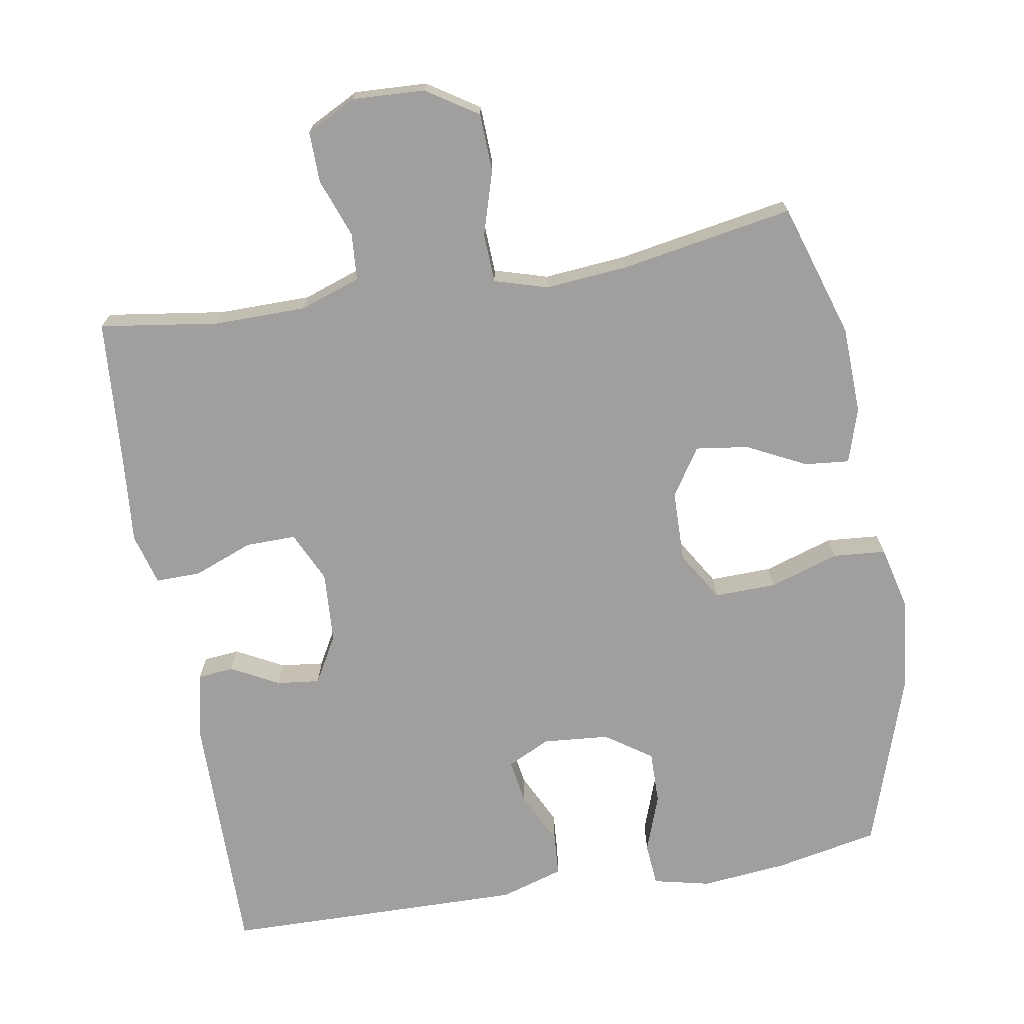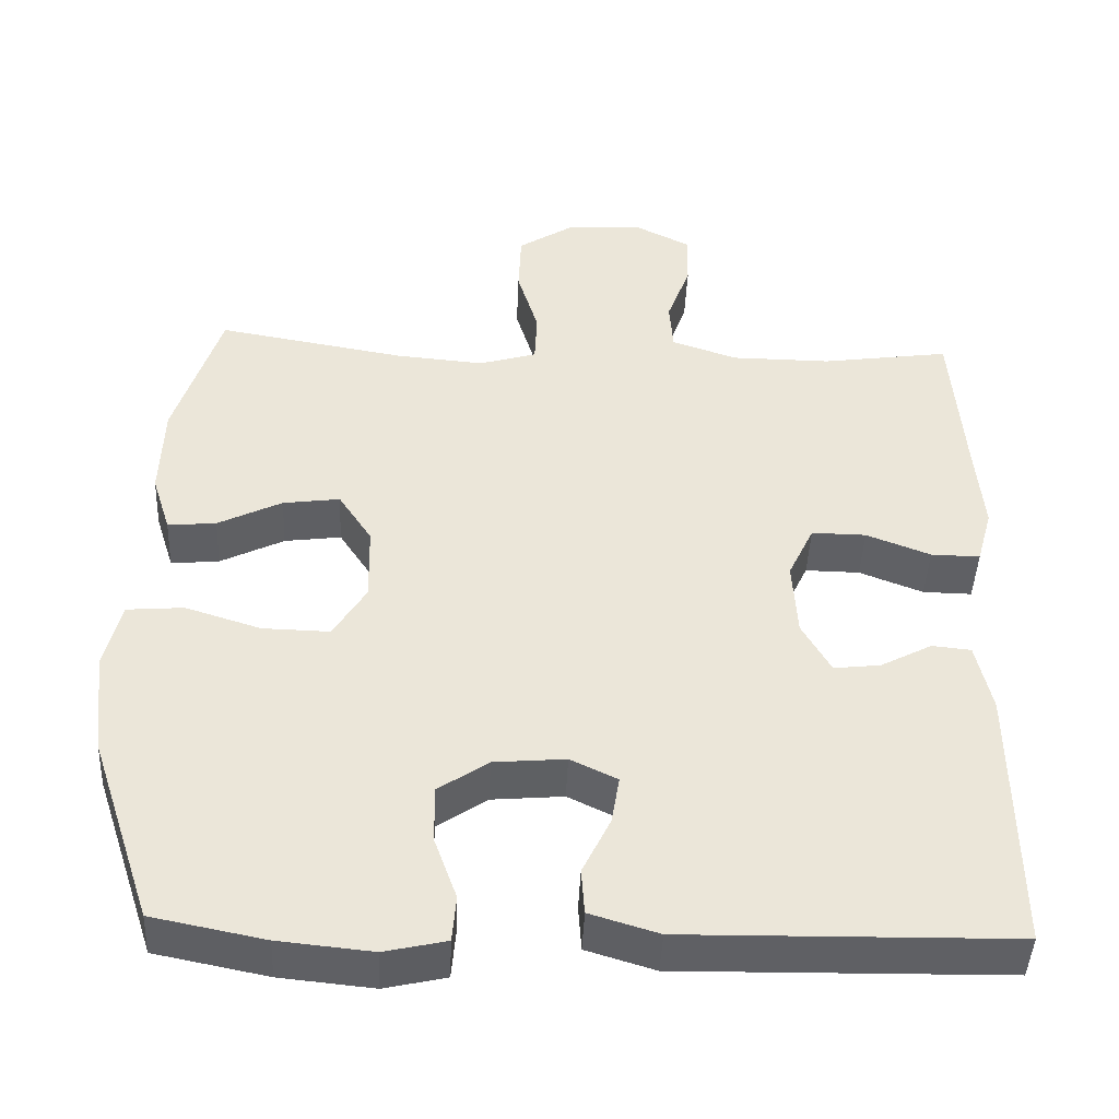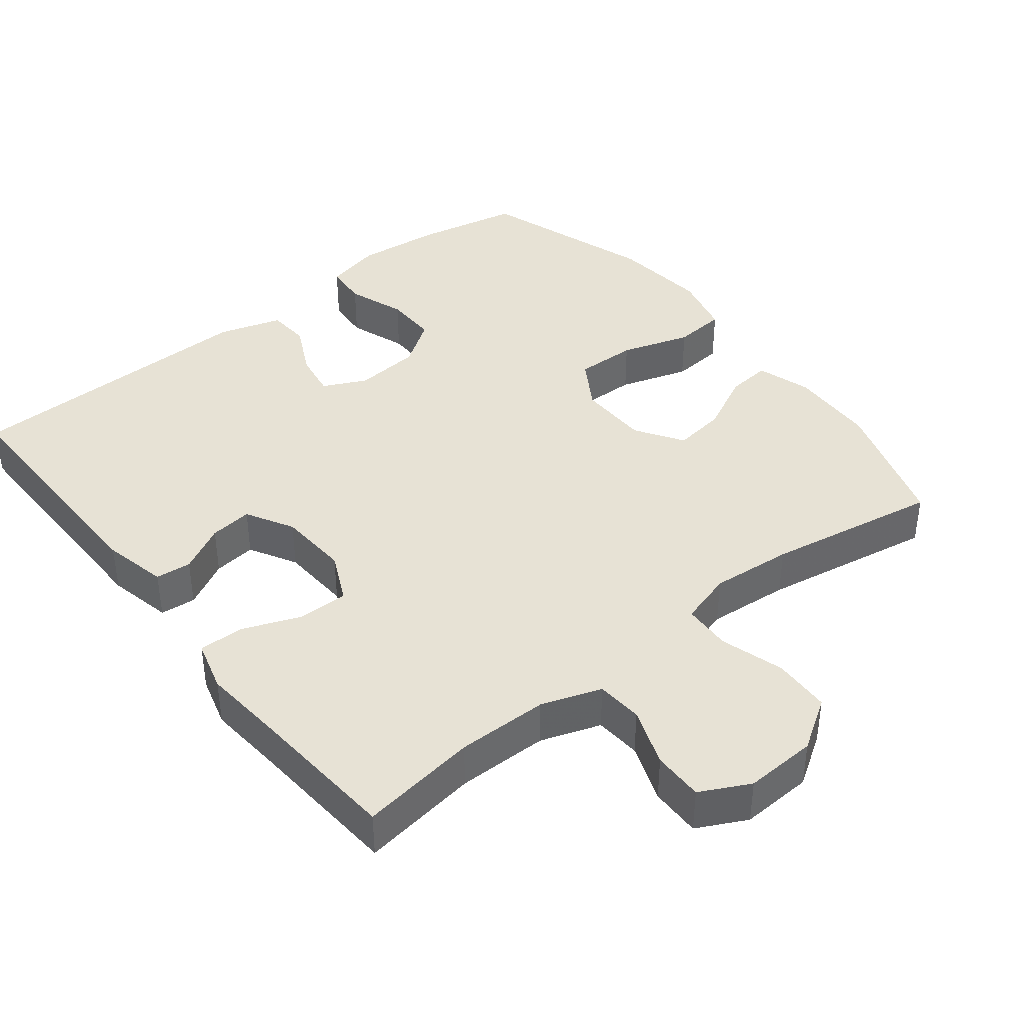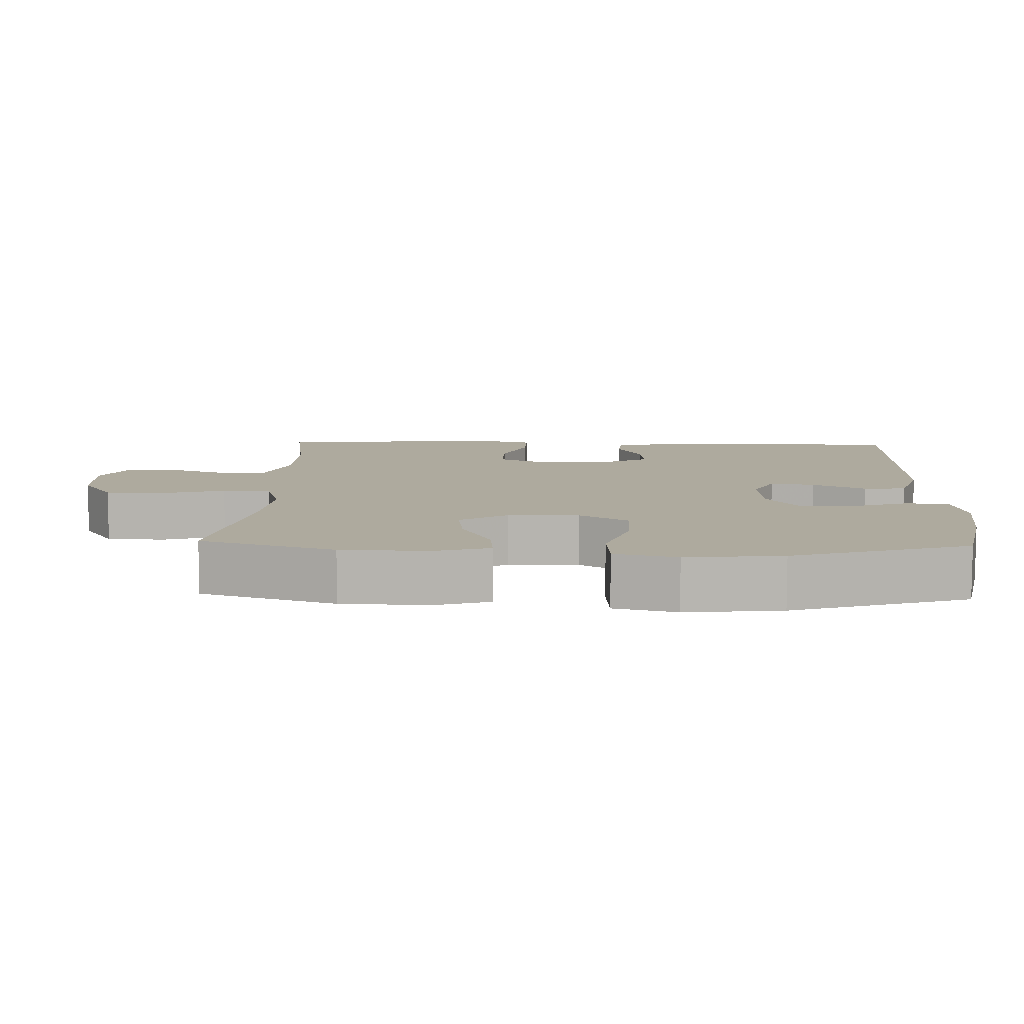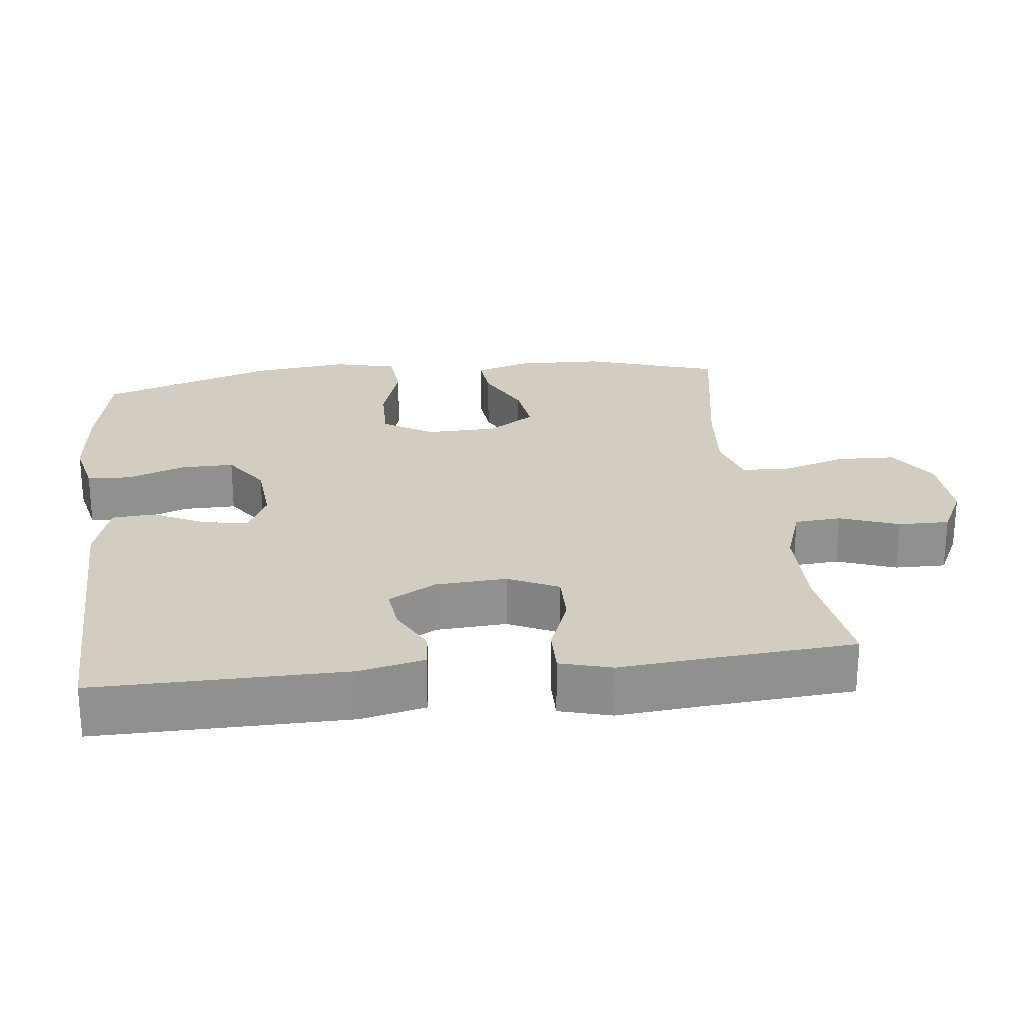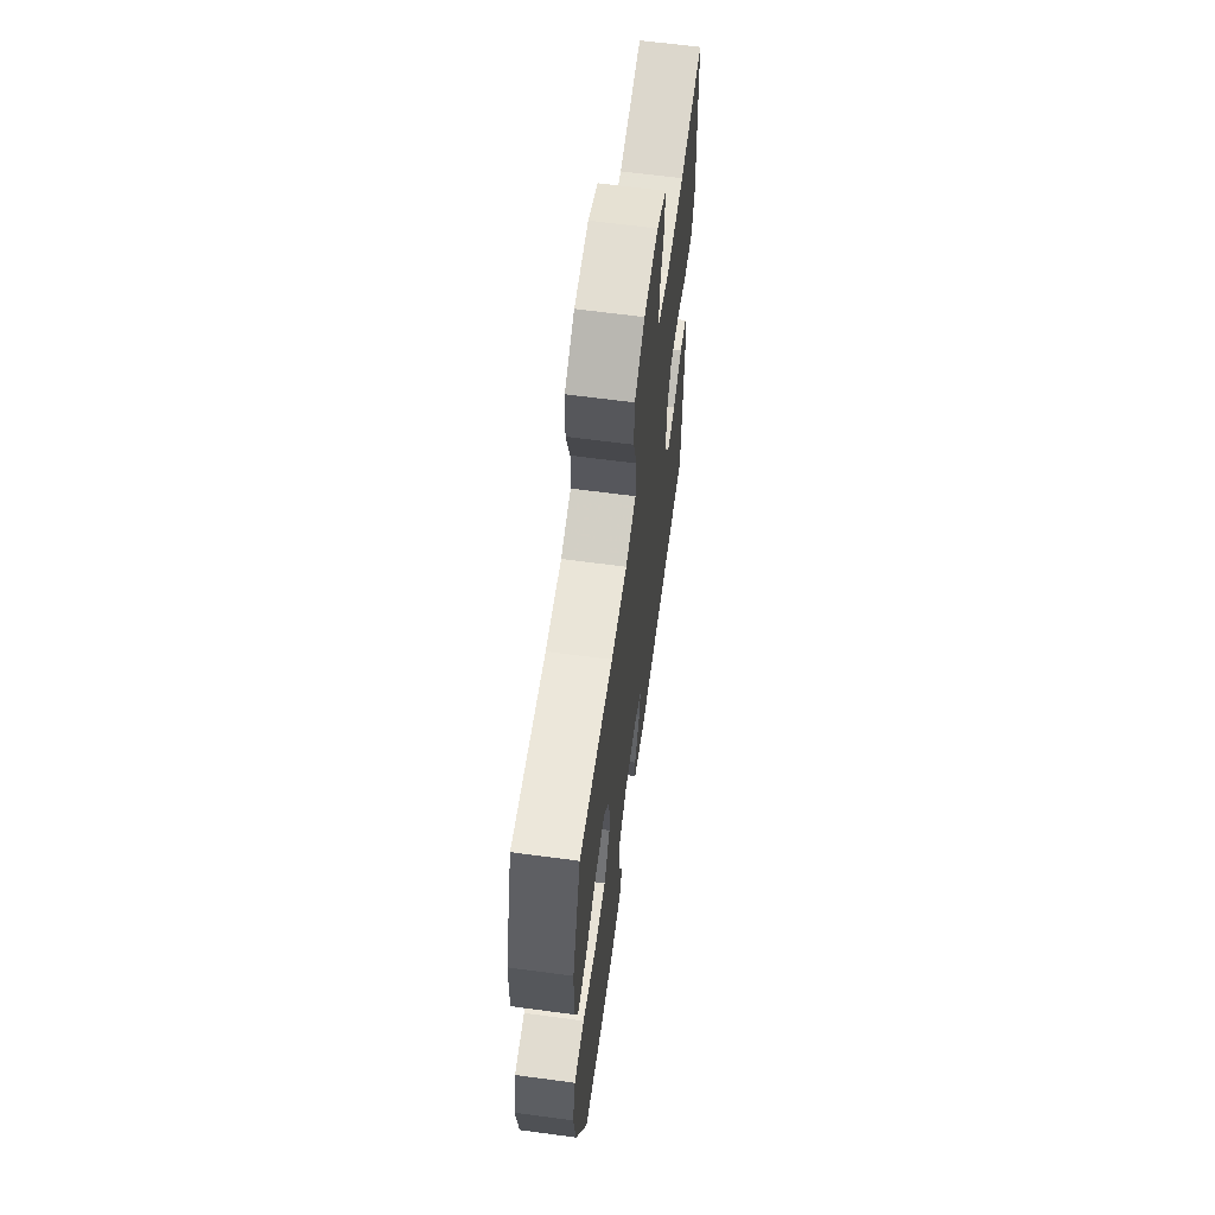
<metadata>
{"format":"obj","ext":"obj","renderer":"f3d","projection":"perspective","resolution":1024,"background":"white","views":[{"elev":-71.3,"azim":9.7,"up":"+Y"},{"elev":-44.4,"azim":177.5,"up":"+Z"},{"elev":40.5,"azim":-38.3,"up":"+Y"},{"elev":9.2,"azim":92.1,"up":"+Y"},{"elev":24.7,"azim":-96.7,"up":"+Y"},{"elev":64.5,"azim":97.7,"up":"+Z"}]}
</metadata>
<code>
v -0.5 0.07 -0.5
v -0.497 0.07 -0.151
v -0.477 0.07 -0.061
v -0.427 0.07 -0.056
v -0.361 0.07 -0.091
v -0.301 0.07 -0.098
v -0.264 0.07 -0.032
v -0.258 0.07 0.067
v -0.291 0.07 0.137
v -0.361 0.07 0.136
v -0.443 0.07 0.104
v -0.506 0.07 0.103
v -0.526 0.07 0.175
v -0.516 0.07 0.288
v -0.5 0.07 0.5
v -0.335 0.07 0.476
v -0.207 0.07 0.477
v -0.123 0.07 0.506
v -0.118 0.07 0.571
v -0.148 0.07 0.653
v -0.149 0.07 0.724
v -0.08 0.07 0.759
v 0.021 0.07 0.754
v 0.092 0.07 0.708
v 0.095 0.07 0.627
v 0.068 0.07 0.538
v 0.071 0.07 0.47
v 0.145 0.07 0.448
v 0.259 0.07 0.458
v 0.5 0.07 0.5
v 0.559 0.07 0.313
v 0.563 0.07 0.191
v 0.539 0.07 0.115
v 0.477 0.07 0.121
v 0.395 0.07 0.162
v 0.322 0.07 0.172
v 0.279 0.07 0.106
v 0.277 0.07 0.007
v 0.319 0.07 -0.062
v 0.405 0.07 -0.06
v 0.502 0.07 -0.029
v 0.575 0.07 -0.035
v 0.596 0.07 -0.122
v 0.581 0.07 -0.256
v 0.5 0.07 -0.5
v 0.356 0.07 -0.529
v 0.236 0.07 -0.541
v 0.157 0.07 -0.523
v 0.152 0.07 -0.463
v 0.181 0.07 -0.382
v 0.182 0.07 -0.308
v 0.118 0.07 -0.264
v 0.026 0.07 -0.256
v -0.034 0.07 -0.285
v -0.024 0.07 -0.347
v 0.012 0.07 -0.421
v 0.008 0.07 -0.48
v -0.08 0.07 -0.507
v -0.5 0 -0.5
v -0.497 0 -0.151
v -0.477 0 -0.061
v -0.427 0 -0.056
v -0.361 0 -0.091
v -0.301 0 -0.098
v -0.264 0 -0.032
v -0.258 0 0.067
v -0.291 0 0.137
v -0.361 0 0.136
v -0.443 0 0.104
v -0.506 0 0.103
v -0.526 0 0.175
v -0.516 0 0.288
v -0.5 0 0.5
v -0.335 0 0.476
v -0.207 0 0.477
v -0.123 0 0.506
v -0.118 0 0.571
v -0.148 0 0.653
v -0.149 0 0.724
v -0.08 0 0.759
v 0.021 0 0.754
v 0.092 0 0.708
v 0.095 0 0.627
v 0.068 0 0.538
v 0.071 0 0.47
v 0.145 0 0.448
v 0.259 0 0.458
v 0.5 0 0.5
v 0.559 0 0.313
v 0.563 0 0.191
v 0.539 0 0.115
v 0.477 0 0.121
v 0.395 0 0.162
v 0.322 0 0.172
v 0.279 0 0.106
v 0.277 0 0.007
v 0.319 0 -0.062
v 0.405 0 -0.06
v 0.502 0 -0.029
v 0.575 0 -0.035
v 0.596 0 -0.122
v 0.581 0 -0.256
v 0.5 0 -0.5
v 0.356 0 -0.529
v 0.236 0 -0.541
v 0.157 0 -0.523
v 0.152 0 -0.463
v 0.181 0 -0.382
v 0.182 0 -0.308
v 0.118 0 -0.264
v 0.026 0 -0.256
v -0.034 0 -0.285
v -0.024 0 -0.347
v 0.012 0 -0.421
v 0.008 0 -0.48
v -0.08 0 -0.507
f 55 56 57 58
f 54 55 58 1
f 53 54 1 2
f 52 53 2 3
f 47 48 49 50
f 47 50 51
f 46 47 51
f 45 46 51
f 44 45 51 52
f 40 41 42 43
f 39 40 43 44
f 32 33 34 35
f 32 35 36
f 29 30 31 32
f 28 29 32 36
f 27 28 36 37
f 23 24 25 26
f 23 26 27
f 22 23 27
f 19 20 21 22
f 18 19 22 27
f 17 18 27 37
f 14 15 16
f 10 11 12 13
f 9 10 13 14
f 3 4 5
f 52 3 5
f 52 5 6
f 39 44 52 6
f 38 39 6 7
f 37 38 7 8
f 17 37 8 9
f 9 14 16 17
f 116 115 114 113
f 59 116 113 112
f 60 59 112 111
f 61 60 111 110
f 108 107 106 105
f 109 108 105
f 109 105 104
f 109 104 103
f 110 109 103 102
f 101 100 99 98
f 102 101 98 97
f 93 92 91 90
f 94 93 90
f 90 89 88 87
f 94 90 87 86
f 95 94 86 85
f 84 83 82 81
f 85 84 81
f 85 81 80
f 80 79 78 77
f 85 80 77 76
f 95 85 76 75
f 74 73 72
f 71 70 69 68
f 72 71 68 67
f 63 62 61
f 63 61 110
f 64 63 110
f 64 110 102 97
f 65 64 97 96
f 66 65 96 95
f 67 66 95 75
f 75 74 72 67
f 1 59 60 2
f 2 60 61 3
f 3 61 62 4
f 4 62 63 5
f 5 63 64 6
f 6 64 65 7
f 7 65 66 8
f 8 66 67 9
f 9 67 68 10
f 10 68 69 11
f 11 69 70 12
f 12 70 71 13
f 13 71 72 14
f 14 72 73 15
f 15 73 74 16
f 16 74 75 17
f 17 75 76 18
f 18 76 77 19
f 19 77 78 20
f 20 78 79 21
f 21 79 80 22
f 22 80 81 23
f 23 81 82 24
f 24 82 83 25
f 25 83 84 26
f 26 84 85 27
f 27 85 86 28
f 28 86 87 29
f 29 87 88 30
f 30 88 89 31
f 31 89 90 32
f 32 90 91 33
f 33 91 92 34
f 34 92 93 35
f 35 93 94 36
f 36 94 95 37
f 37 95 96 38
f 38 96 97 39
f 39 97 98 40
f 40 98 99 41
f 41 99 100 42
f 42 100 101 43
f 43 101 102 44
f 44 102 103 45
f 45 103 104 46
f 46 104 105 47
f 47 105 106 48
f 48 106 107 49
f 49 107 108 50
f 50 108 109 51
f 51 109 110 52
f 52 110 111 53
f 53 111 112 54
f 54 112 113 55
f 55 113 114 56
f 56 114 115 57
f 57 115 116 58
f 58 116 59 1

</code>
